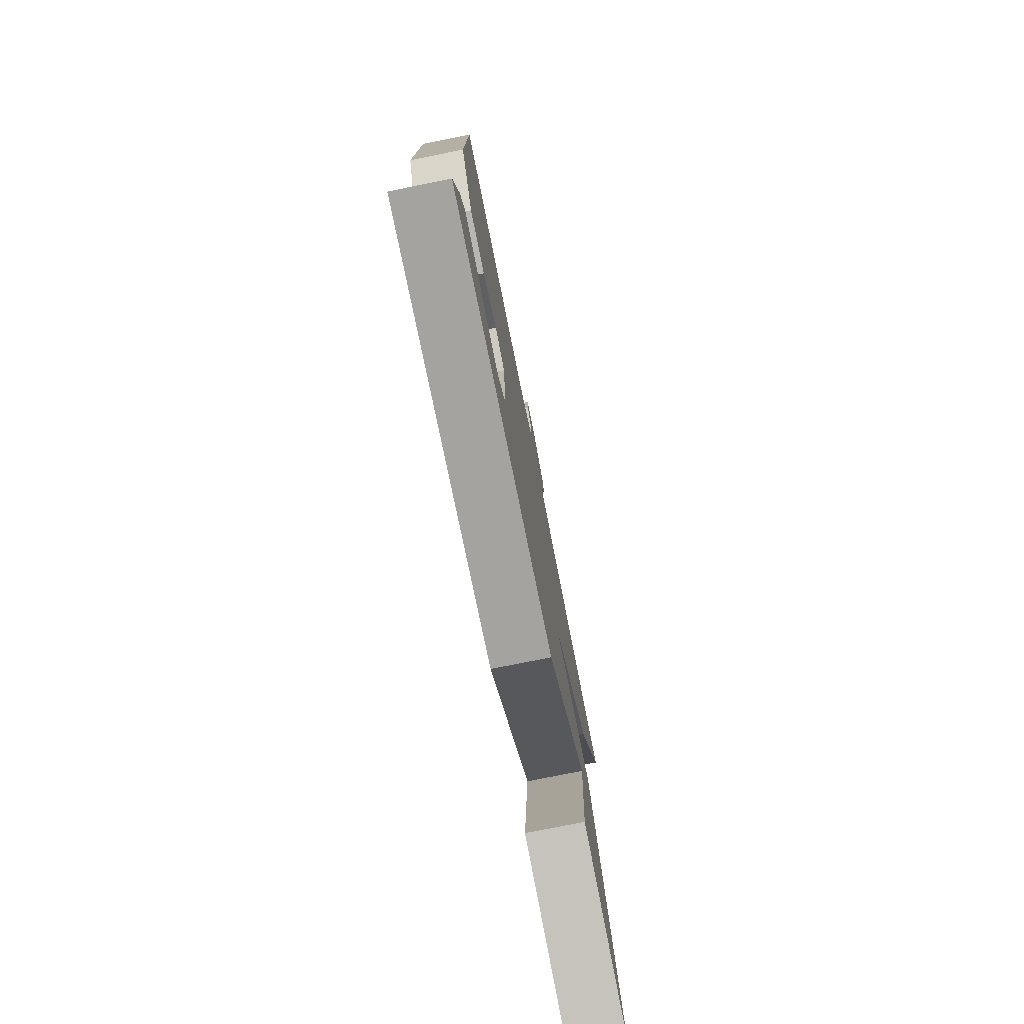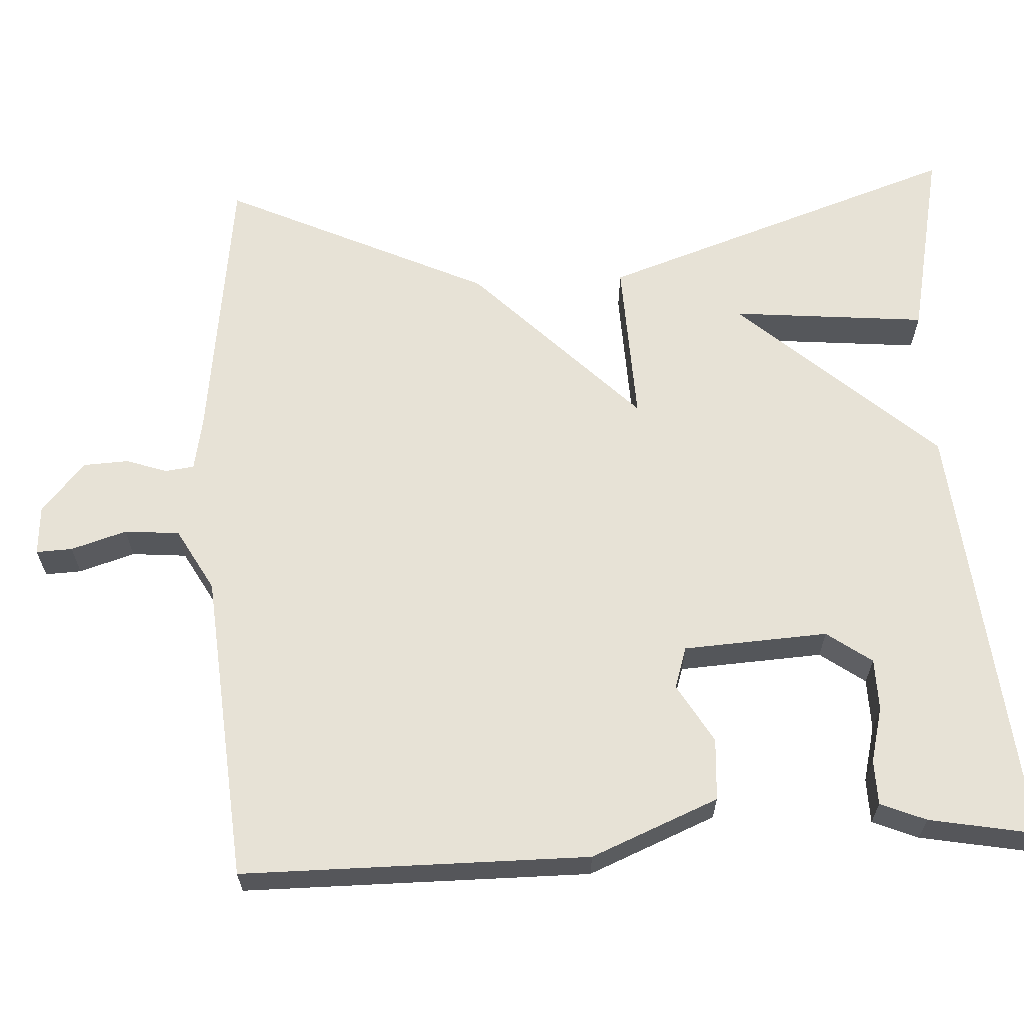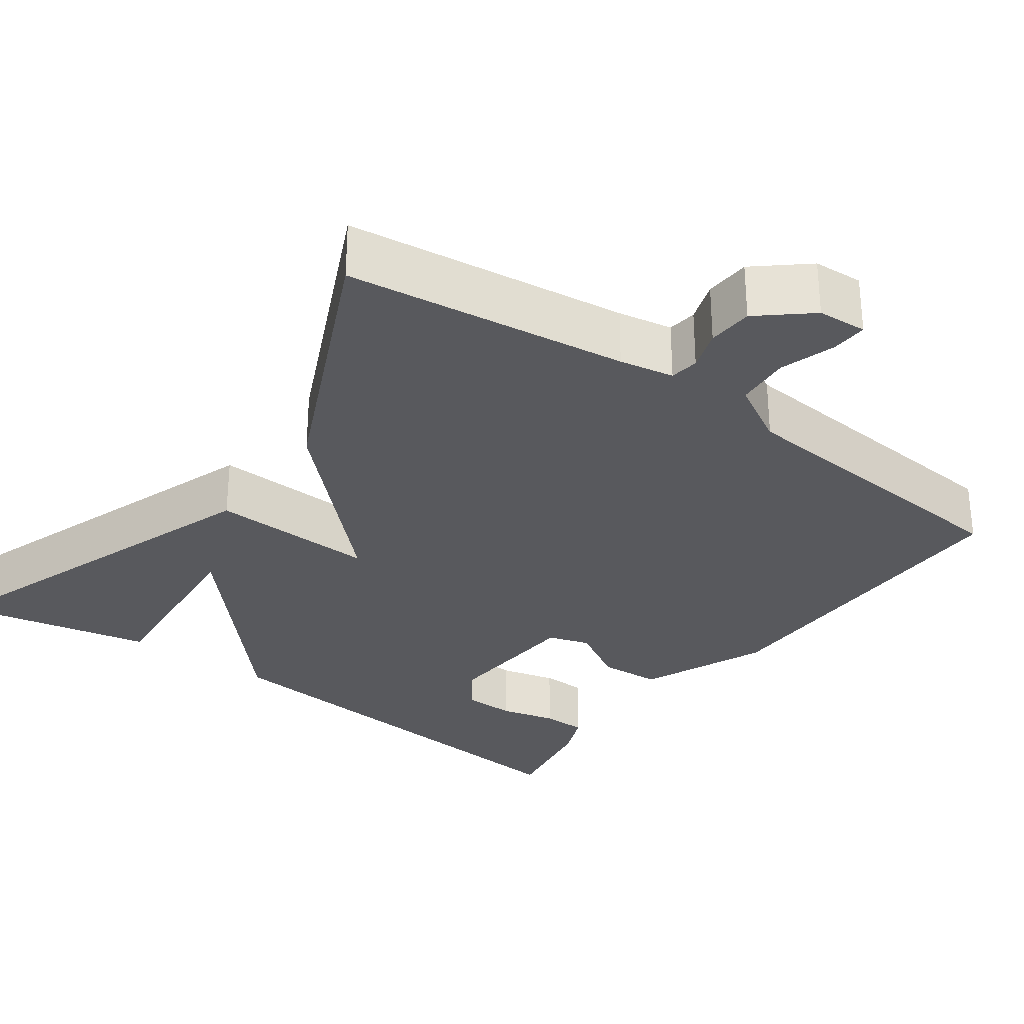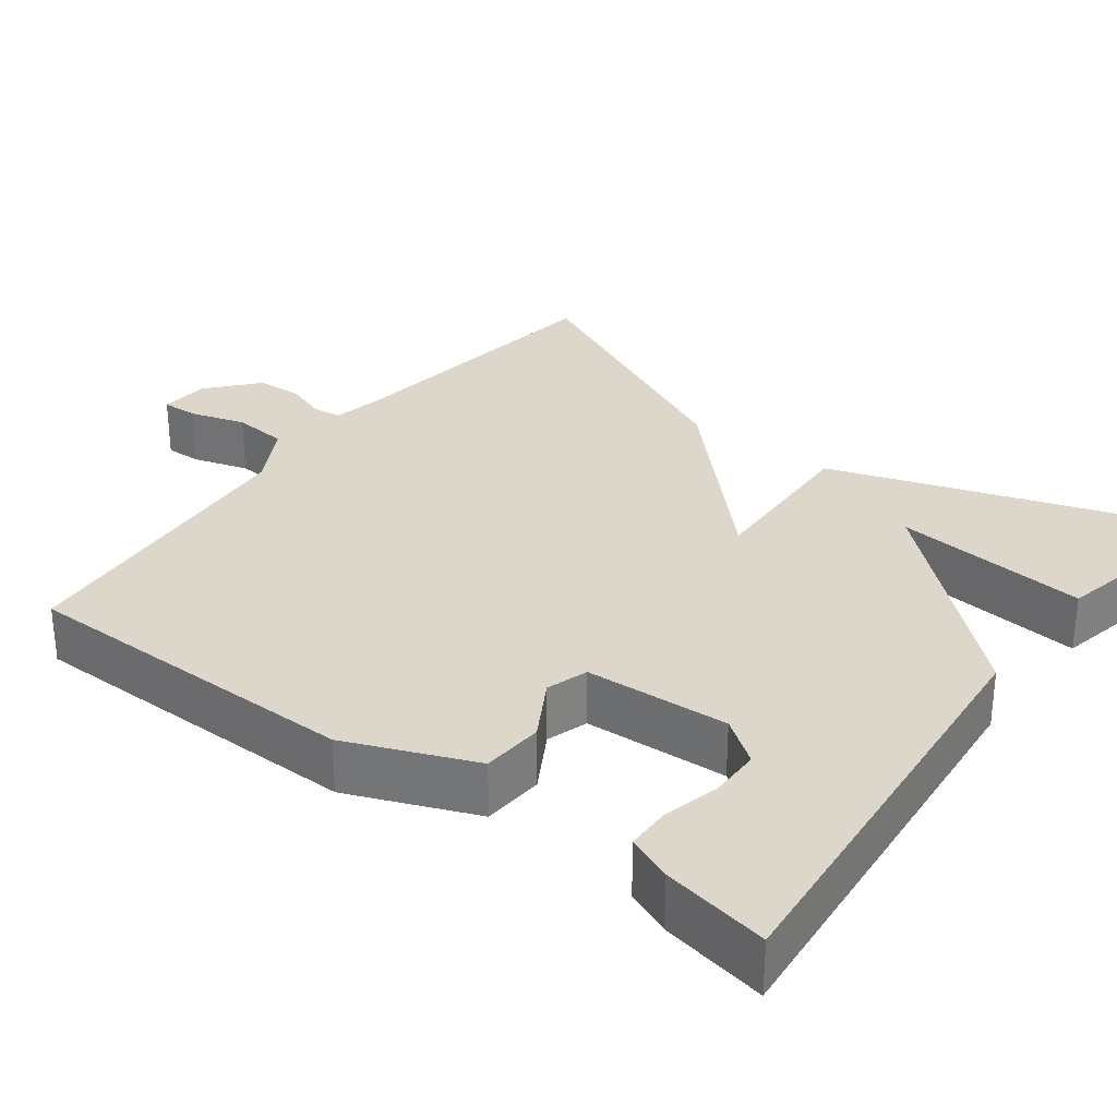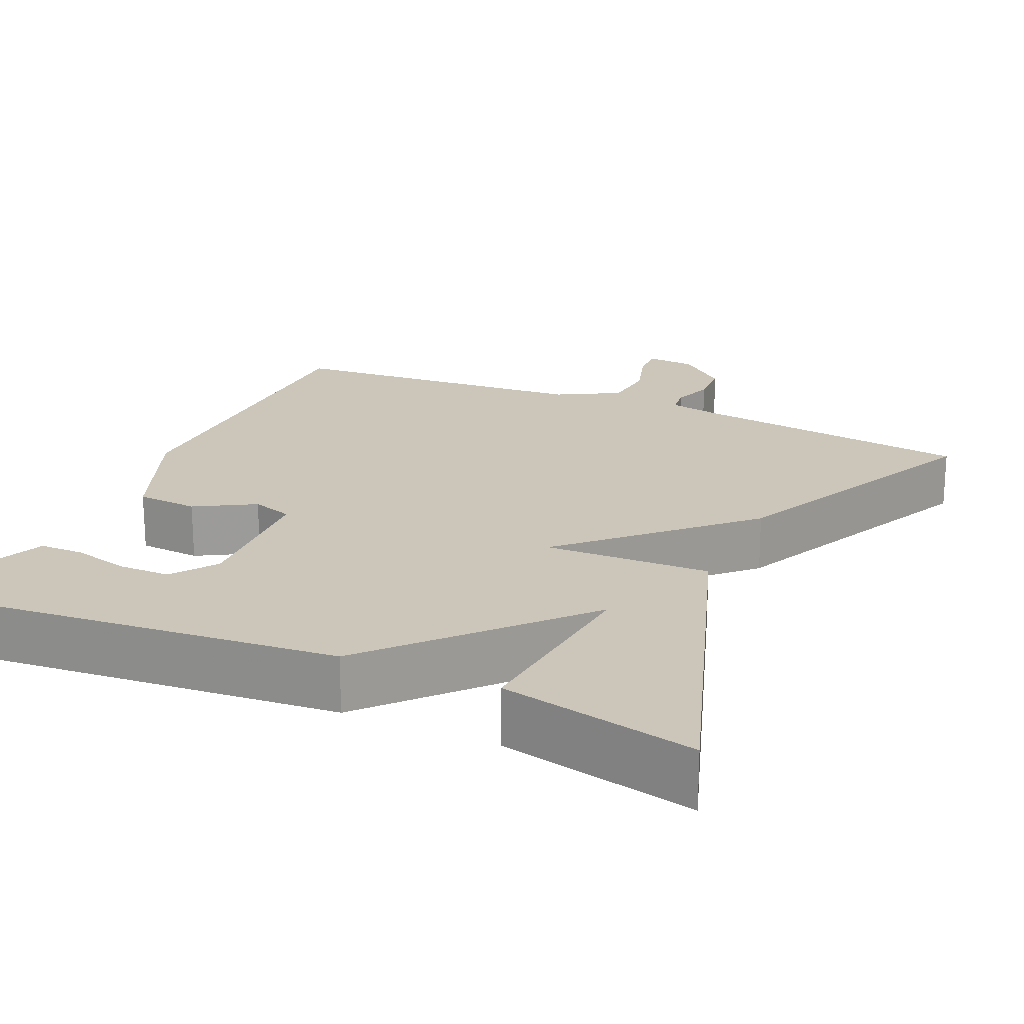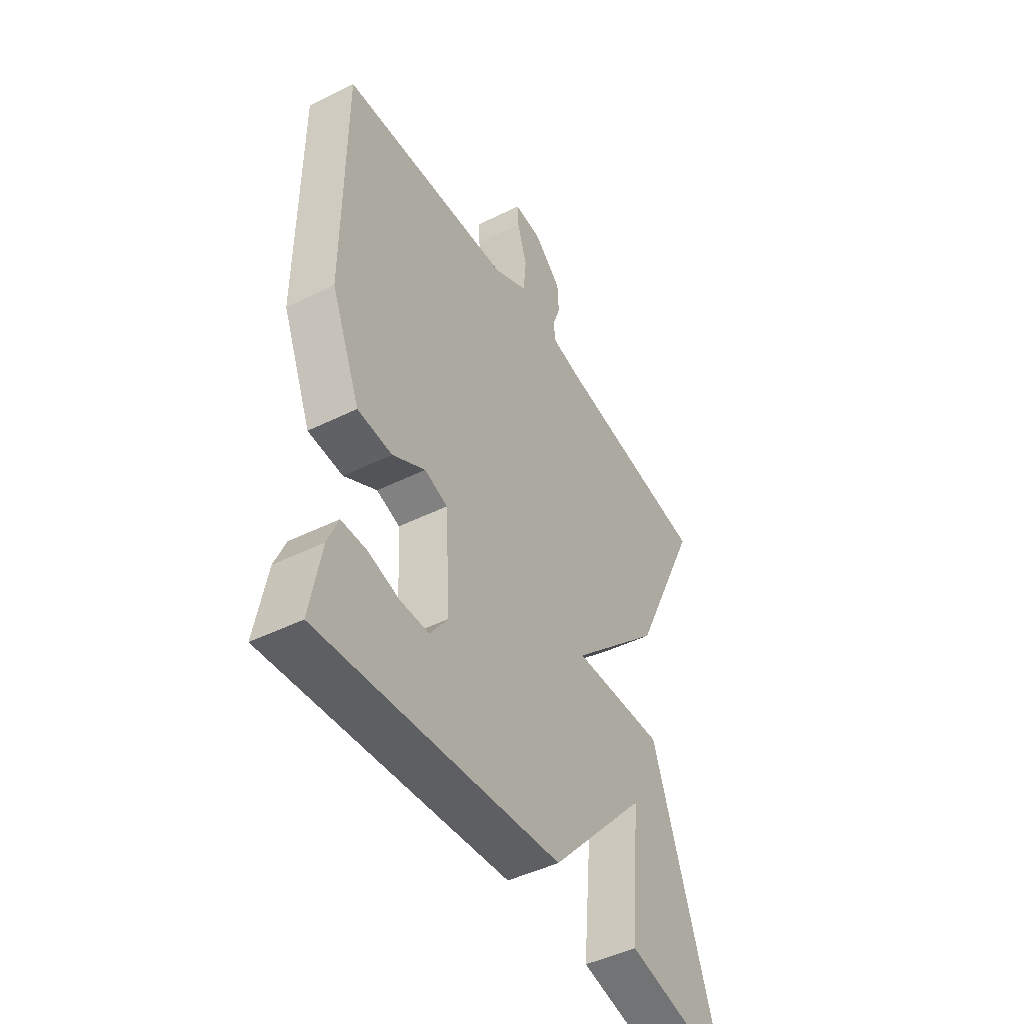
<metadata>
{"format":"obj","ext":"obj","renderer":"f3d","projection":"perspective","resolution":1024,"background":"white","views":[{"elev":-77.9,"azim":101.3,"up":"+Z"},{"elev":63.6,"azim":87.0,"up":"+Y"},{"elev":-30.0,"azim":-36.2,"up":"+Y"},{"elev":30.7,"azim":127.3,"up":"+Y"},{"elev":20.8,"azim":-155.5,"up":"+Y"},{"elev":-46.2,"azim":119.5,"up":"+Z"}]}
</metadata>
<code>
v -0.5 0.07 -0.5
v -0.342 0.07 -0.038
v -0.131 0.07 -0.046
v -0.342 0.07 0.162
v -0.5 0.07 0.5
v -0.142 0.07 0.546
v -0.073 0.07 0.559
v -0.068 0.07 0.596
v -0.086 0.07 0.648
v -0.083 0.07 0.706
v -0.019 0.07 0.761
v 0.044 0.07 0.765
v 0.042 0.07 0.719
v 0.02 0.07 0.648
v 0.026 0.07 0.578
v 0.106 0.07 0.533
v 0.5 0.07 0.5
v 0.501 0.07 0.059
v 0.434 0.07 -0.103
v 0.355 0.07 -0.108
v 0.28 0.07 -0.064
v 0.227 0.07 -0.081
v 0.216 0.07 -0.265
v 0.257 0.07 -0.322
v 0.323 0.07 -0.323
v 0.394 0.07 -0.305
v 0.451 0.07 -0.306
v 0.475 0.07 -0.364
v 0.5 0.07 -0.5
v -0.051 0.07 -0.448
v -0.274 0.07 -0.199
v -0.251 0.07 -0.448
v -0.5 0 -0.5
v -0.342 0 -0.038
v -0.131 0 -0.046
v -0.342 0 0.162
v -0.5 0 0.5
v -0.142 0 0.546
v -0.073 0 0.559
v -0.068 0 0.596
v -0.086 0 0.648
v -0.083 0 0.706
v -0.019 0 0.761
v 0.044 0 0.765
v 0.042 0 0.719
v 0.02 0 0.648
v 0.026 0 0.578
v 0.106 0 0.533
v 0.5 0 0.5
v 0.501 0 0.059
v 0.434 0 -0.103
v 0.355 0 -0.108
v 0.28 0 -0.064
v 0.227 0 -0.081
v 0.216 0 -0.265
v 0.257 0 -0.322
v 0.323 0 -0.323
v 0.394 0 -0.305
v 0.451 0 -0.306
v 0.475 0 -0.364
v 0.5 0 -0.5
v -0.051 0 -0.448
v -0.274 0 -0.199
v -0.251 0 -0.448
f 31 32 1 2
f 30 31 2 3
f 28 29 30
f 27 28 30
f 26 27 30
f 25 26 30
f 24 25 30
f 23 24 30 3
f 4 5 6
f 3 4 6
f 23 3 6
f 22 23 6
f 21 22 6 7
f 19 20 21
f 18 19 21
f 17 18 21
f 16 17 21
f 21 7 8
f 16 21 8
f 15 16 8
f 9 10 11
f 8 9 11
f 15 8 11
f 14 15 11
f 11 12 13 14
f 34 33 64 63
f 35 34 63 62
f 62 61 60
f 62 60 59
f 62 59 58
f 62 58 57
f 62 57 56
f 35 62 56 55
f 38 37 36
f 38 36 35
f 38 35 55
f 38 55 54
f 39 38 54 53
f 53 52 51
f 53 51 50
f 53 50 49
f 53 49 48
f 40 39 53
f 40 53 48
f 40 48 47
f 43 42 41
f 43 41 40
f 43 40 47
f 43 47 46
f 46 45 44 43
f 1 33 34 2
f 2 34 35 3
f 3 35 36 4
f 4 36 37 5
f 5 37 38 6
f 6 38 39 7
f 7 39 40 8
f 8 40 41 9
f 9 41 42 10
f 10 42 43 11
f 11 43 44 12
f 12 44 45 13
f 13 45 46 14
f 14 46 47 15
f 15 47 48 16
f 16 48 49 17
f 17 49 50 18
f 18 50 51 19
f 19 51 52 20
f 20 52 53 21
f 21 53 54 22
f 22 54 55 23
f 23 55 56 24
f 24 56 57 25
f 25 57 58 26
f 26 58 59 27
f 27 59 60 28
f 28 60 61 29
f 29 61 62 30
f 30 62 63 31
f 31 63 64 32
f 32 64 33 1

</code>
